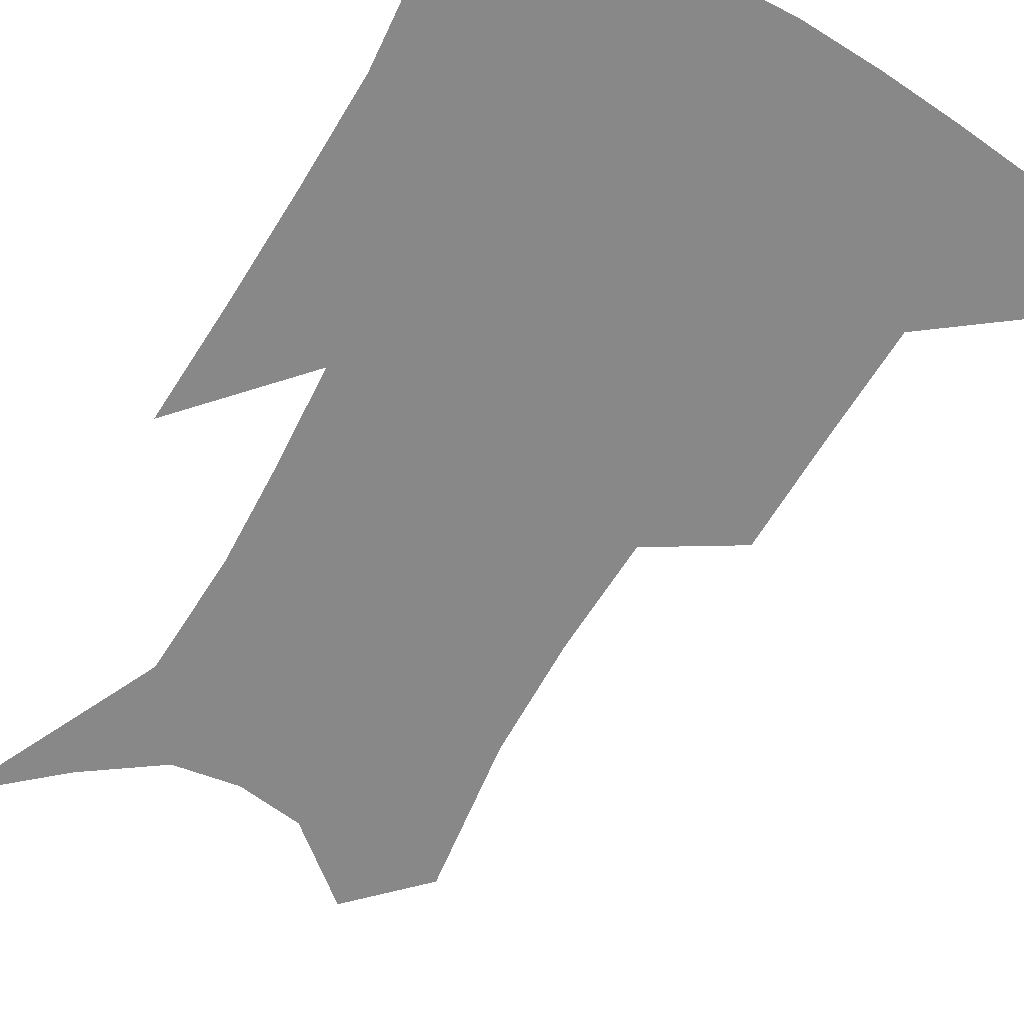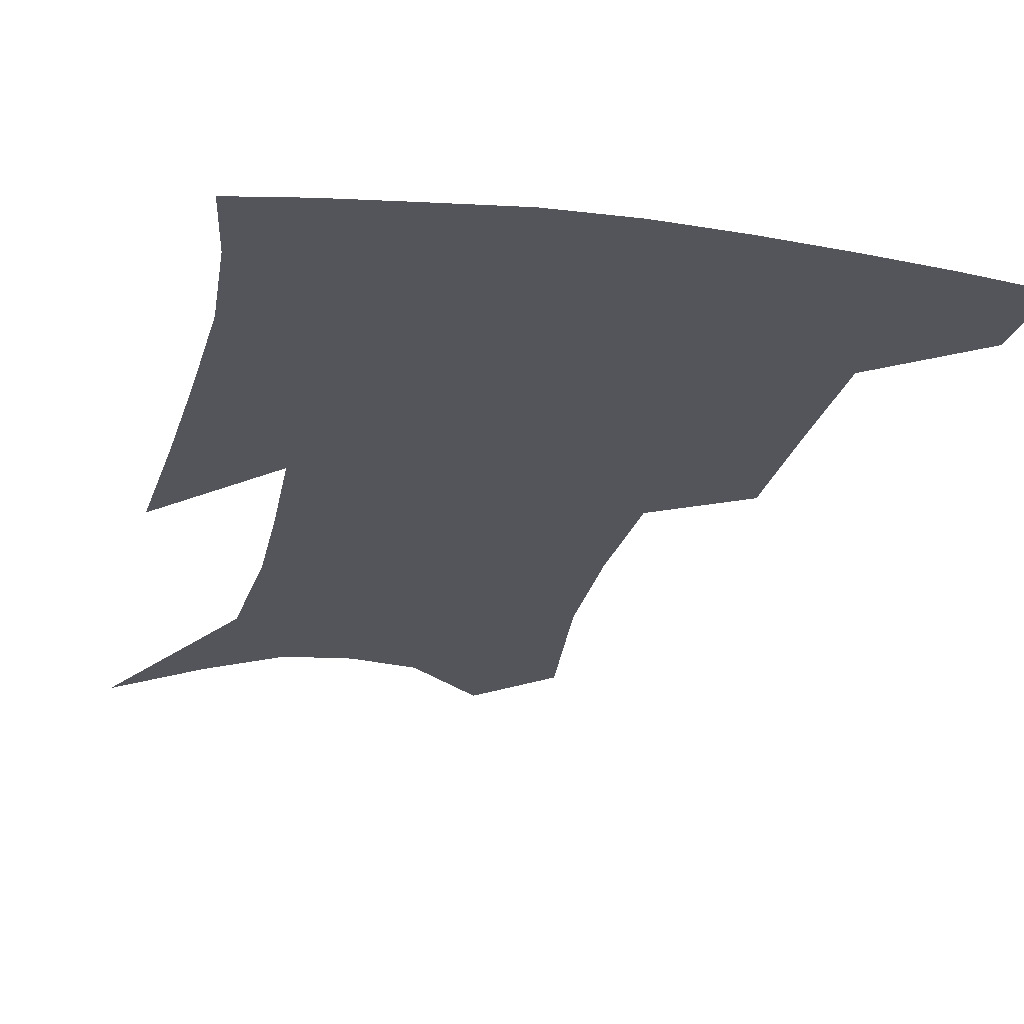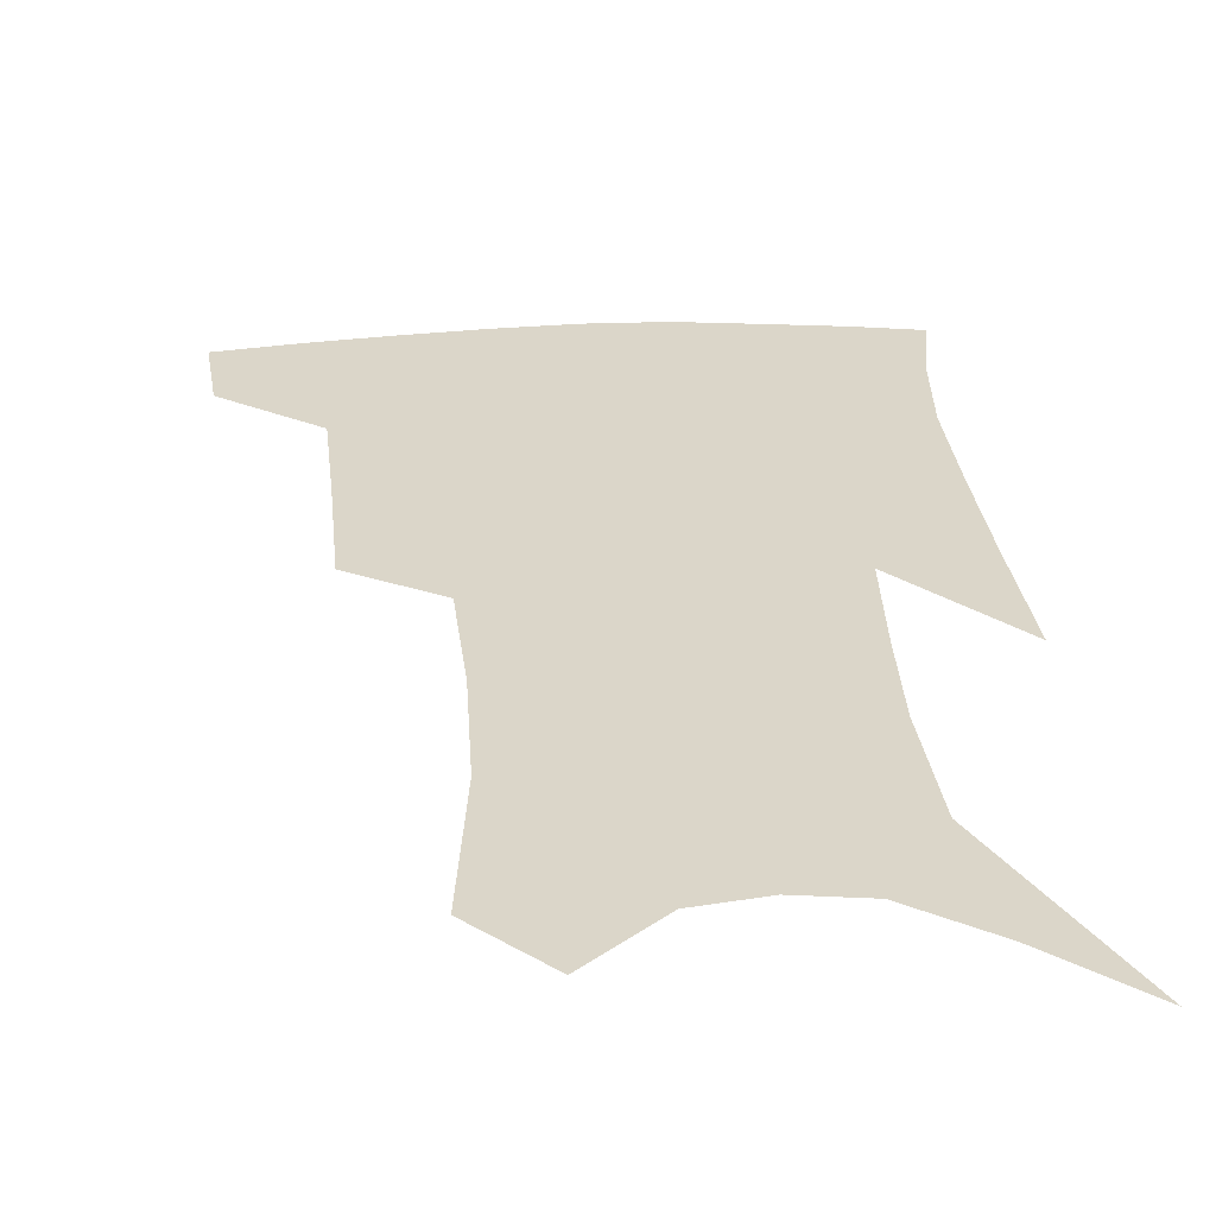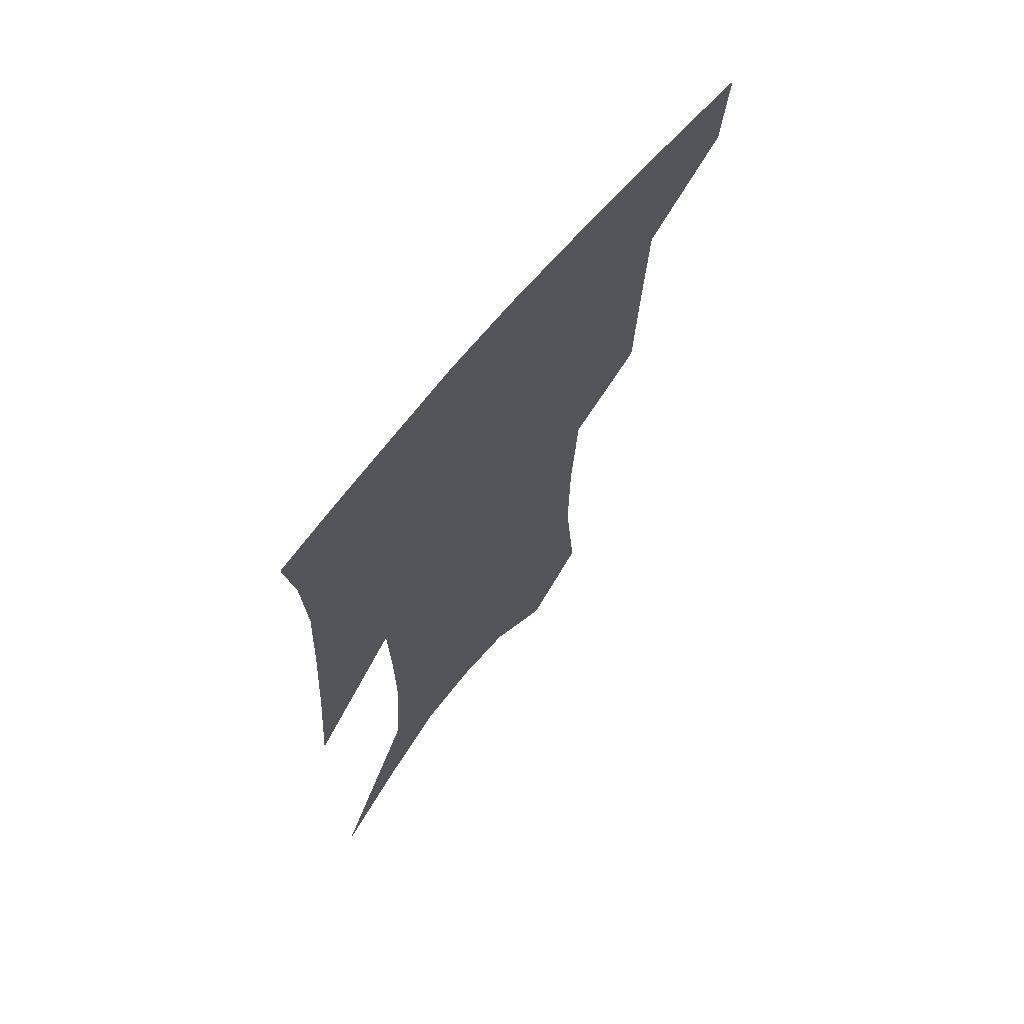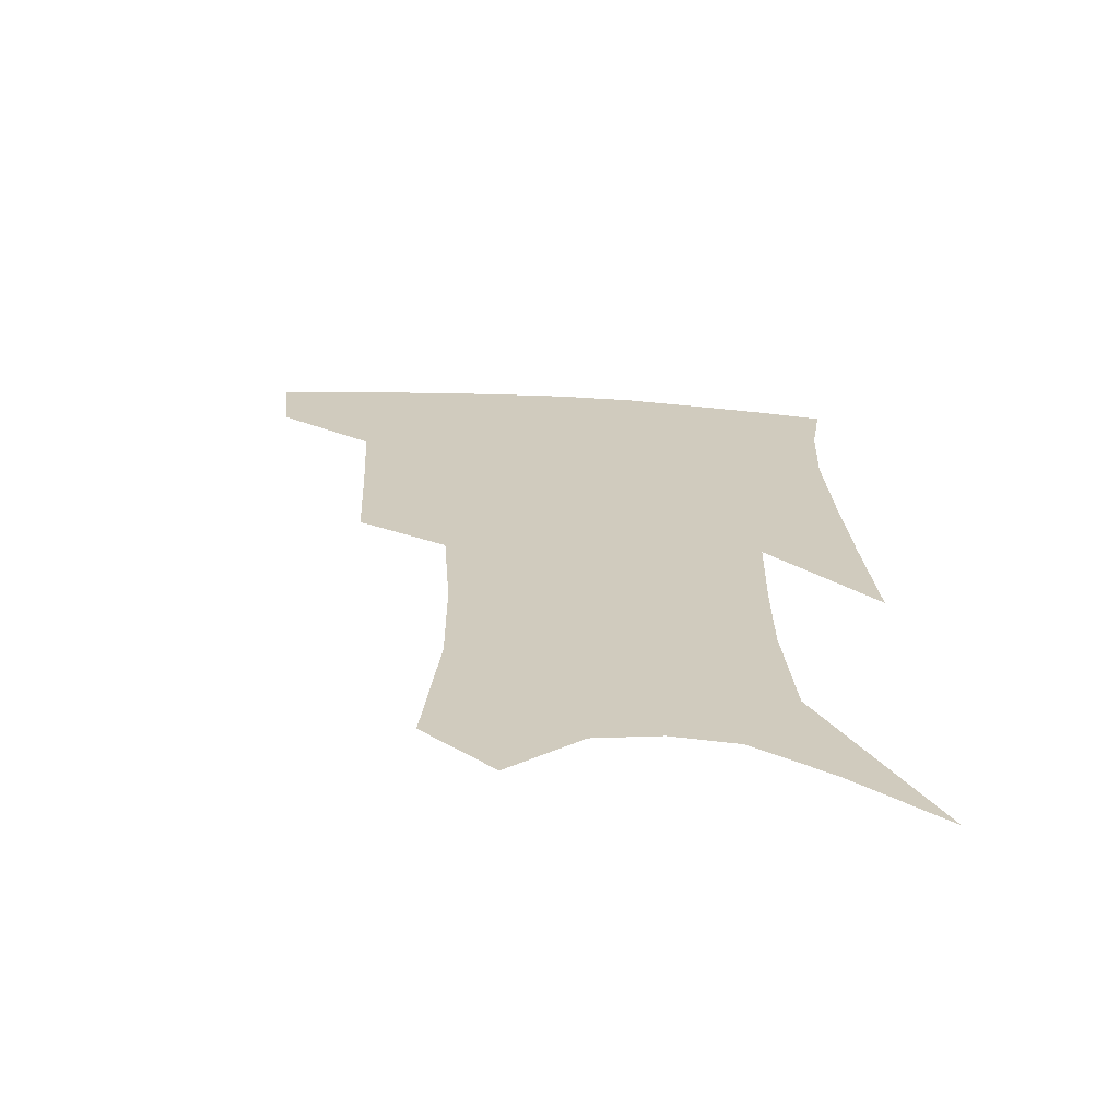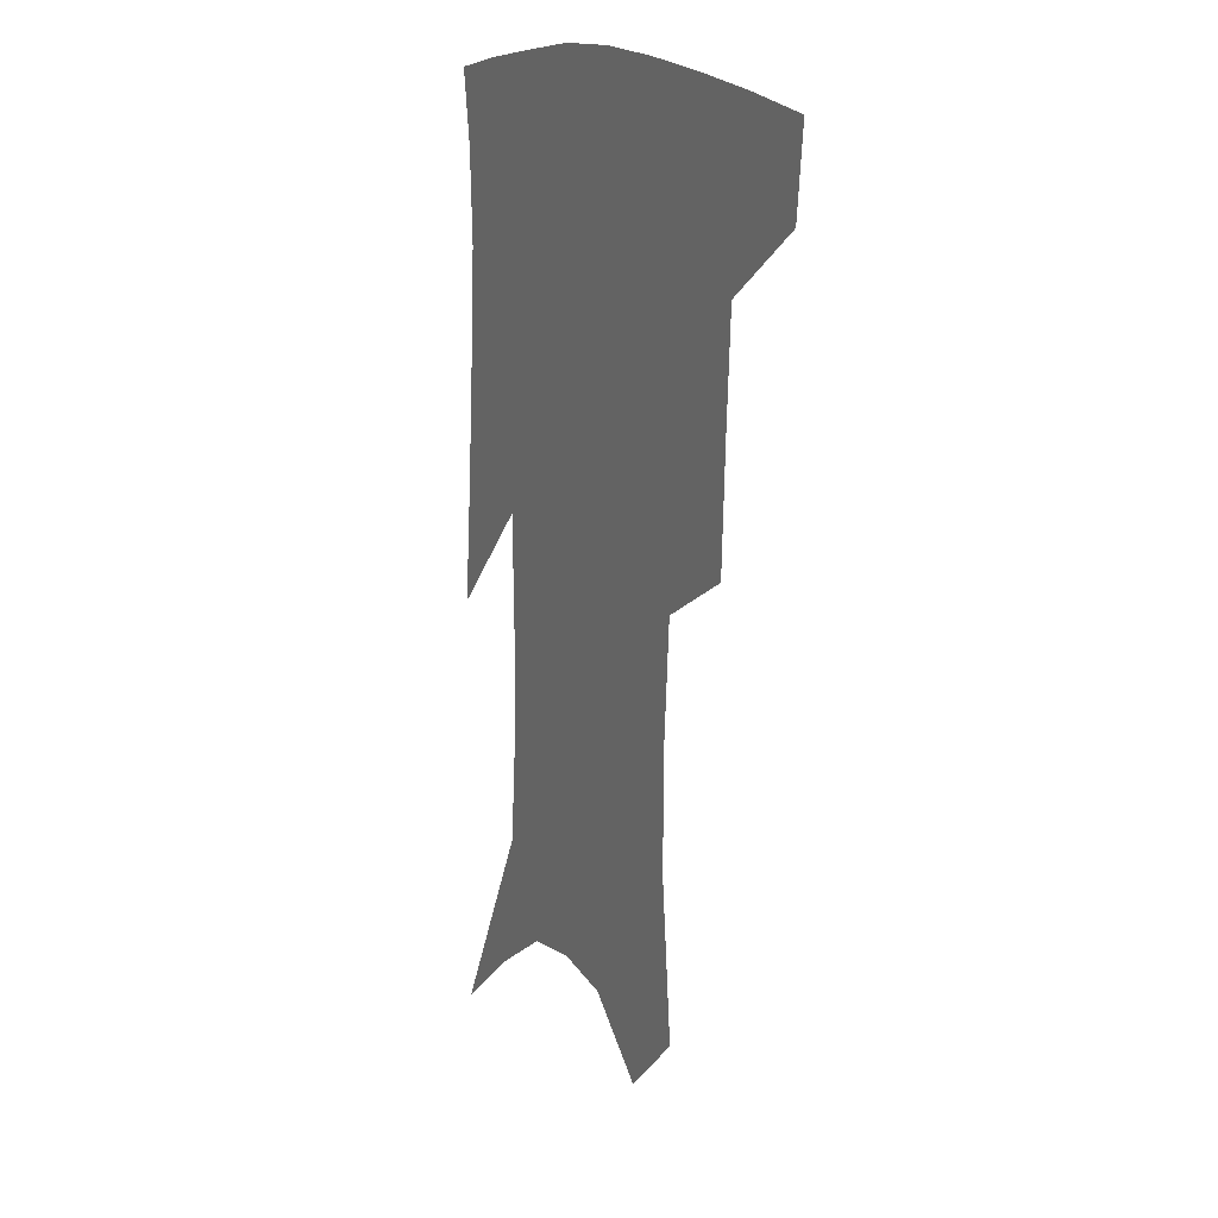
<metadata>
{"format":"obj","ext":"obj","renderer":"f3d","projection":"perspective","resolution":1024,"background":"white","views":[{"elev":-62.8,"azim":152.2,"up":"+Z"},{"elev":-25.0,"azim":168.7,"up":"+Z"},{"elev":30.0,"azim":-3.1,"up":"+Z"},{"elev":68.8,"azim":129.4,"up":"+Y"},{"elev":-67.2,"azim":-3.4,"up":"+Y"},{"elev":14.6,"azim":-117.4,"up":"+Y"}]}
</metadata>
<code>
v 471 381.7 0
v 468 409.4 0
v 506 283.5 0
v 504.2 323.6 0
v 502.1 360.2 0
v 498.5 387.9 0
v 494.3 414 0
v 532.7 137.7 0
v 537.7 189.3 0
v 537.3 229.2 0
v 534.6 267.7 0
v 530.9 303.2 0
v 529.4 338 0
v 527 366.3 0
v 523.9 391.8 0
v 520.5 417.7 0
v 555.7 116.1 0
v 560 172.4 0
v 559.1 207.7 0
v 558.3 248.8 0
v 555.5 280.4 0
v 554.2 315.9 0
v 553 345.3 0
v 552 371.3 0
v 549.5 395.3 0
v 546.6 420.7 0
v 579.2 137.3 0
v 579.9 182.7 0
v 579 219.2 0
v 577.6 253.2 0
v 575.8 285.1 0
v 575.3 320 0
v 575.1 347.7 0
v 575.3 373.6 0
v 574.8 397.1 0
v 572.4 422.7 0
v 600.5 141.2 0
v 598.9 183.9 0
v 597.9 219.8 0
v 596.9 257.4 0
v 596.4 291.9 0
v 596.2 321.9 0
v 596.8 349.6 0
v 597.9 374.6 0
v 598.9 397.3 0
v 597.9 422.7 0
v 622 138.6 0
v 619.3 175.6 0
v 616.4 220.9 0
v 616.4 253.1 0
v 617.4 284.1 0
v 617.2 316.8 0
v 617.5 349.4 0
v 619.7 372.8 0
v 622 396.5 0
v 624.4 419.7 0
v 646.7 122.4 0
v 640.1 167.3 0
v 636.8 208.6 0
v 636.9 241.4 0
v 637.8 276.8 0
v 638.1 311 0
v 639 341.6 0
v 641.7 368 0
v 644.4 394.2 0
v 648.1 416.9 0
v 675 99.36 0
v 673.4 240.3 0
v 669.7 282.7 0
v 667 320.8 0
v 665 357.8 0
v 666.3 388.9 0
v 670 413.2 0
v 691 451 0
f 5 6 1
f 1 6 2
f 6 7 2
f 11 12 3
f 3 12 4
f 12 13 4
f 4 13 5
f 13 14 5
f 5 14 6
f 14 15 6
f 6 15 7
f 15 16 7
f 17 18 8
f 8 18 9
f 18 19 9
f 9 19 10
f 19 20 10
f 10 20 11
f 20 21 11
f 11 21 12
f 21 22 12
f 12 22 13
f 22 23 13
f 13 23 14
f 23 24 14
f 14 24 15
f 24 25 15
f 15 25 16
f 25 26 16
f 17 27 18
f 27 28 18
f 18 28 19
f 28 29 19
f 19 29 20
f 29 30 20
f 20 30 21
f 30 31 21
f 21 31 22
f 31 32 22
f 22 32 23
f 32 33 23
f 23 33 24
f 33 34 24
f 24 34 25
f 34 35 25
f 25 35 26
f 35 36 26
f 27 37 28
f 37 38 28
f 28 38 29
f 38 39 29
f 29 39 30
f 39 40 30
f 30 40 31
f 40 41 31
f 31 41 32
f 41 42 32
f 32 42 33
f 42 43 33
f 33 43 34
f 43 44 34
f 34 44 35
f 44 45 35
f 35 45 36
f 45 46 36
f 37 47 38
f 47 48 38
f 38 48 39
f 48 49 39
f 39 49 40
f 49 50 40
f 40 50 41
f 50 51 41
f 41 51 42
f 51 52 42
f 42 52 43
f 52 53 43
f 43 53 44
f 53 54 44
f 44 54 45
f 54 55 45
f 45 55 46
f 55 56 46
f 47 57 48
f 57 58 48
f 48 58 49
f 58 59 49
f 49 59 50
f 59 60 50
f 50 60 51
f 60 61 51
f 51 61 52
f 61 62 52
f 52 62 53
f 62 63 53
f 53 63 54
f 63 64 54
f 54 64 55
f 64 65 55
f 55 65 56
f 65 66 56
f 57 67 58
f 61 68 62
f 68 69 62
f 62 69 63
f 69 70 63
f 63 70 64
f 70 71 64
f 64 71 65
f 71 72 65
f 65 72 66
f 72 73 66

</code>
